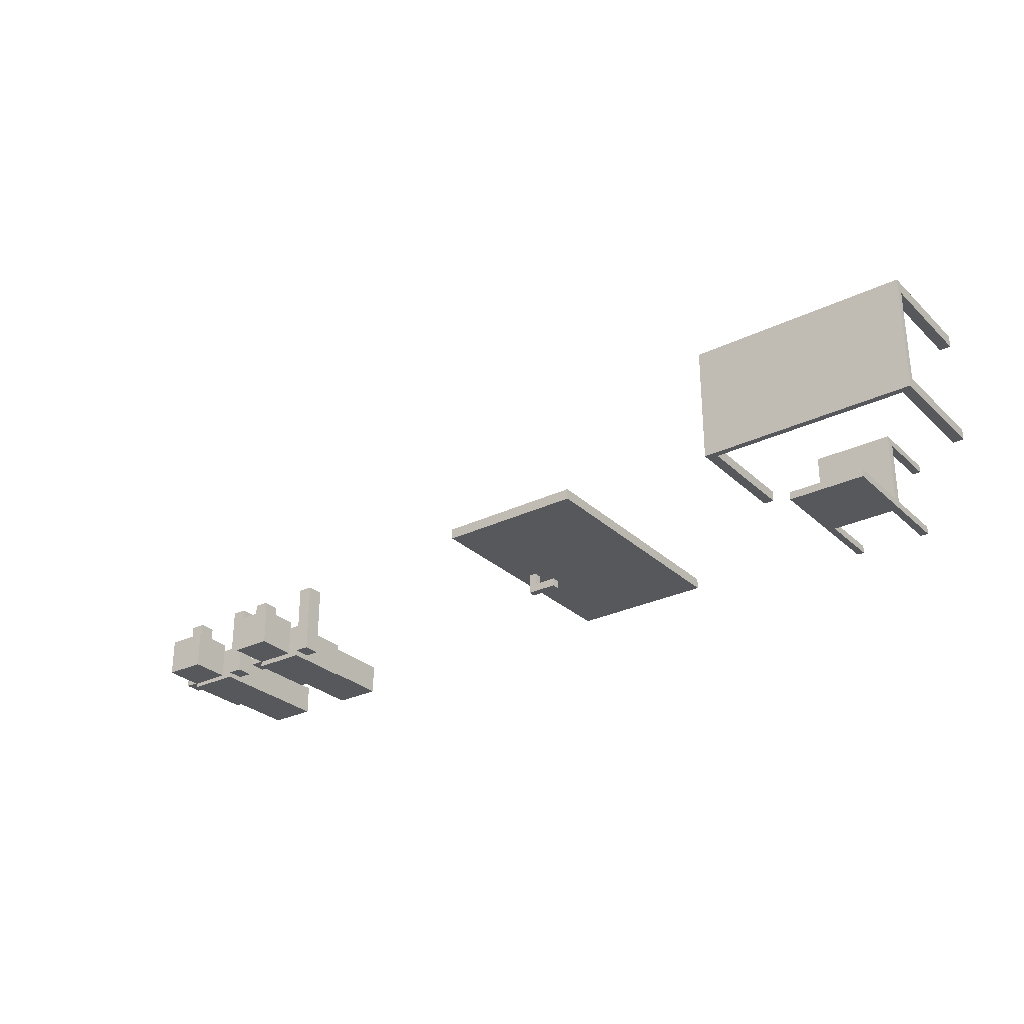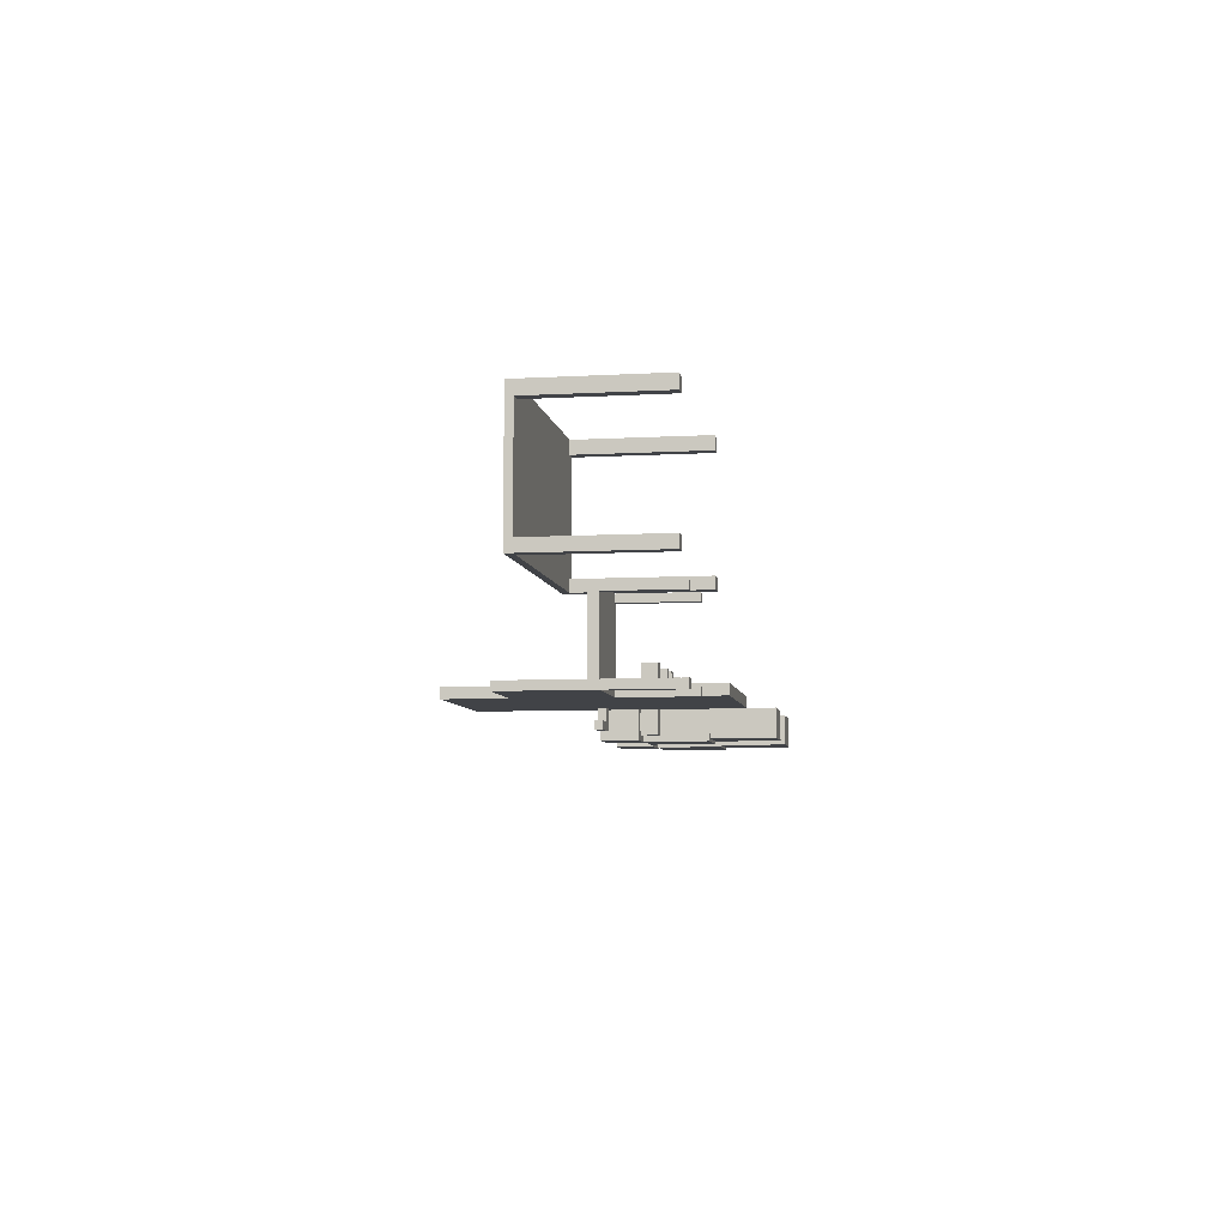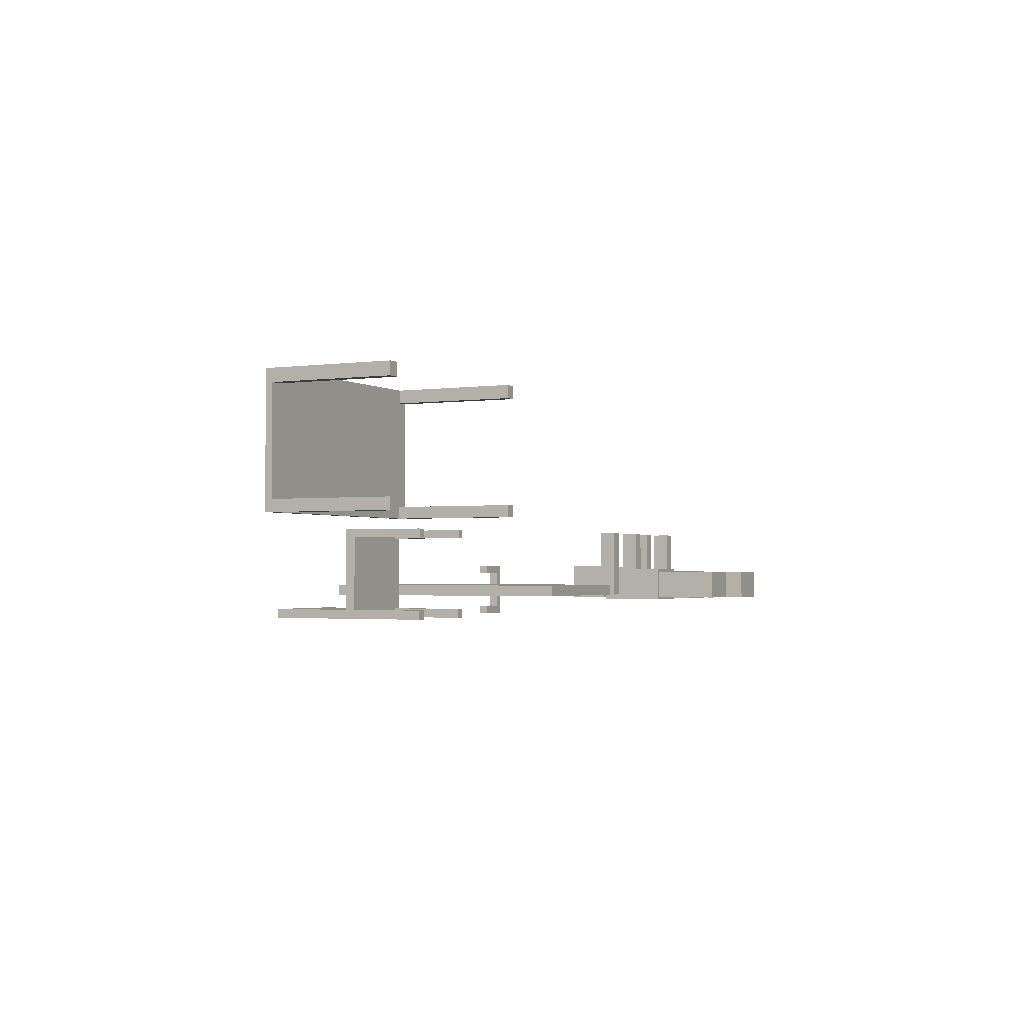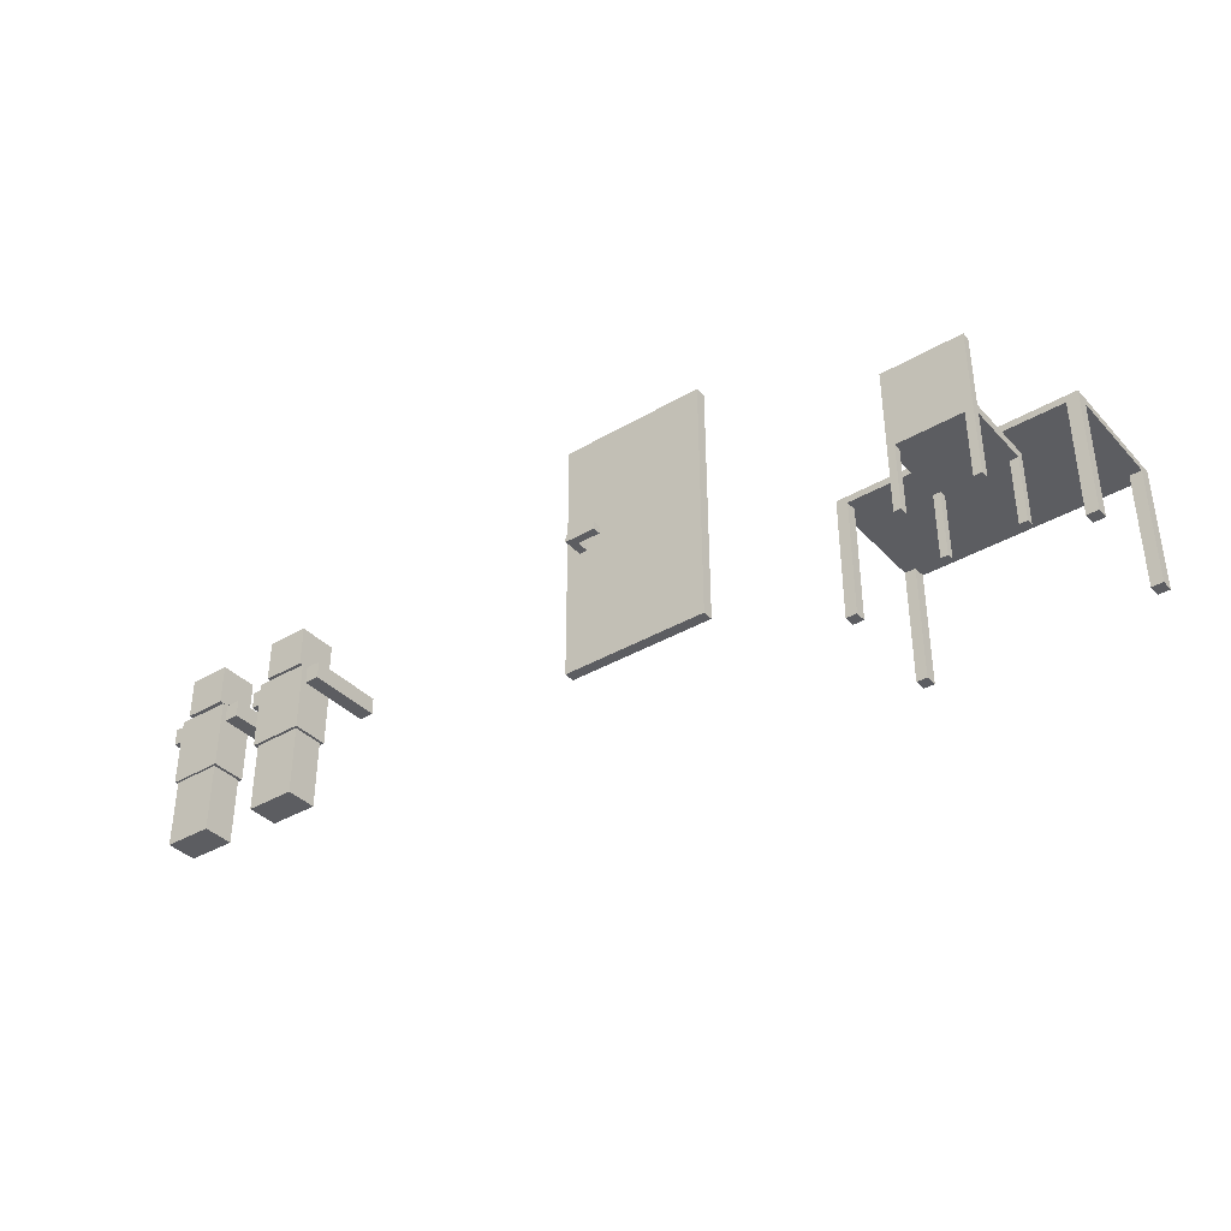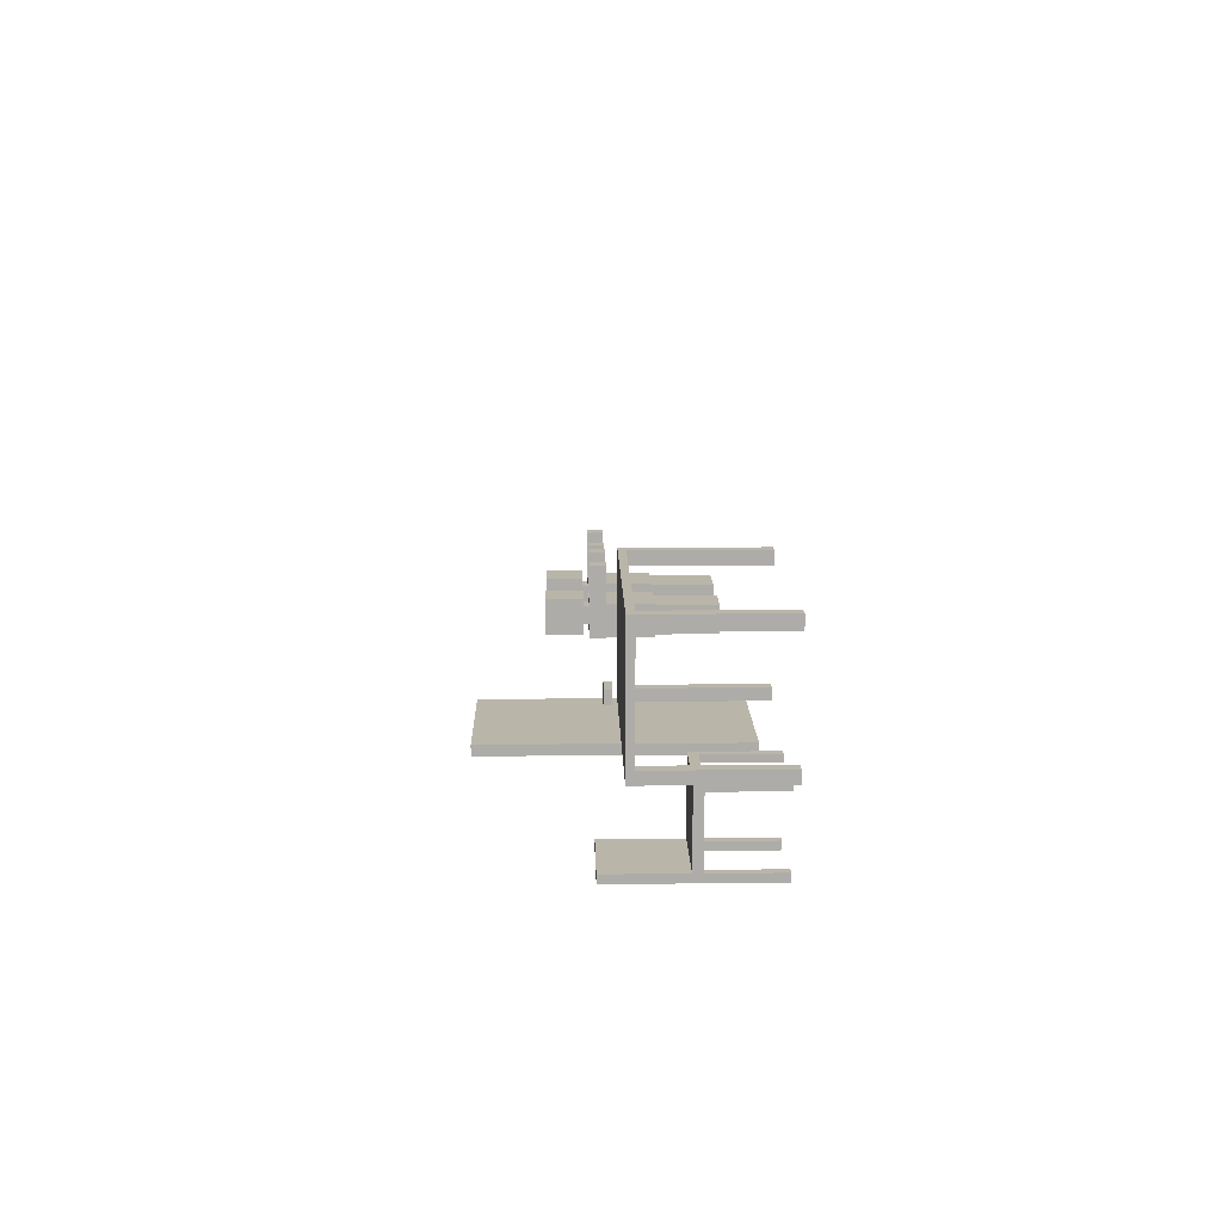
<metadata>
{"format":"obj","ext":"obj","renderer":"f3d","projection":"perspective","resolution":1024,"background":"white","views":[{"elev":-28.5,"azim":-143.8,"up":"+Z"},{"elev":-6.9,"azim":-80.7,"up":"+Z"},{"elev":-1.9,"azim":-63.4,"up":"+Z"},{"elev":-37.2,"azim":-142.9,"up":"+Y"},{"elev":13.4,"azim":-91.3,"up":"+Z"}]}
</metadata>
<code>
o Chair
v -8.127 1.569 1.355
v -8.127 1.776 1.355
v -8.127 1.569 -0.5239
v -8.127 1.776 -0.5239
v -6.268 1.569 1.355
v -6.268 1.776 1.355
v -6.268 1.569 -0.5239
v -6.268 1.776 -0.5239
v -7.941 1.569 -0.5239
v -7.941 1.569 1.355
v -7.941 1.776 1.355
v -6.436 1.569 1.355
v -6.436 1.569 -0.5239
v -6.436 1.776 1.355
v -8.127 1.569 -0.336
v -8.127 1.776 -0.336
v -6.268 1.569 -0.336
v -6.268 1.776 -0.336
v -7.941 1.776 -0.336
v -7.941 1.569 -0.336
v -6.436 1.776 -0.336
v -6.436 1.569 -0.336
v -8.127 1.569 1.186
v -6.268 1.776 1.186
v -7.941 1.569 1.186
v -6.436 1.569 1.186
v -8.127 1.776 1.186
v -6.268 1.569 1.186
v -8.127 0.003566 1.186
v -8.127 0.003566 1.355
v -7.941 0.003566 -0.5239
v -8.127 0.003566 -0.5239
v -6.268 0.003566 -0.336
v -6.268 0.003566 -0.5239
v -6.436 0.003566 1.355
v -6.268 0.003566 1.355
v -7.941 0.003566 1.355
v -7.941 0.003566 1.186
v -6.436 0.003566 -0.5239
v -6.436 0.003566 1.186
v -8.127 0.003566 -0.336
v -7.941 0.003566 -0.336
v -6.436 0.003566 -0.336
v -6.268 0.003566 1.186
v -8.127 3.484 -0.336
v -8.127 3.484 -0.5239
v -6.436 3.484 -0.5239
v -6.268 3.484 -0.5239
v -7.941 3.484 -0.5239
v -6.268 3.484 -0.336
v -7.941 3.484 -0.336
v -6.436 3.484 -0.336
f 11 2 1 10 12 5 6 14
f 7 8 48 50 18 17
f 16 4 3 15 23 1 2 27
f 4 16 45 46
f 48 47 49 46 45 51 52 50
f 26 12 10 25 23 15 20 9 13 22 17 28
f 24 6 5 28 17 18
f 21 18 50 52 51 45 16 19
f 27 2 11 14 6 24 18 21 19 16
f 8 7 13 9 3 4 46 49 47 48
f 17 22 43 33
f 3 9 31 32
f 12 26 40 35
f 9 20 42 31
f 40 44 36 35
f 29 38 37 30
f 32 31 42 41
f 39 34 33 43
f 22 13 39 43
f 15 3 32 41
f 26 28 44 40
f 28 5 36 44
f 10 1 30 37
f 7 17 33 34
f 13 7 34 39
f 1 23 29 30
f 20 15 41 42
f 25 10 37 38
f 5 12 35 36
f 23 25 38 29
o Table
v -9.324 2.839 4.702
v -9.324 3.005 4.702
v -9.324 2.839 1.702
v -9.324 3.005 1.702
v -3.833 2.839 4.702
v -3.833 3.005 4.702
v -3.833 2.839 1.702
v -3.833 3.005 1.702
v -9.049 2.839 1.702
v -9.049 3.005 1.702
v -9.049 2.839 4.702
v -9.049 3.005 4.702
v -4.093 3.005 1.702
v -4.093 2.839 4.702
v -4.093 2.839 1.702
v -4.093 3.005 4.702
v -9.324 2.839 4.402
v -9.324 3.005 4.402
v -3.833 2.839 4.402
v -3.833 3.005 4.402
v -9.049 2.839 4.402
v -4.093 2.839 4.402
v -9.324 3.005 1.972
v -3.833 2.839 1.972
v -9.324 2.839 1.972
v -3.833 3.005 1.972
v -9.049 2.839 1.972
v -4.093 2.839 1.972
v -9.324 0.003019 4.402
v -9.324 0.003019 4.702
v -9.049 0.003019 1.702
v -9.324 0.003019 1.702
v -3.833 0.003019 1.972
v -3.833 0.003019 1.702
v -4.093 0.003019 4.702
v -3.833 0.003019 4.702
v -9.049 0.003019 4.702
v -9.049 0.003019 4.402
v -4.093 0.003019 1.702
v -4.093 0.003019 4.402
v -3.833 0.003019 4.402
v -9.324 0.003019 1.972
v -9.049 0.003019 1.972
v -4.093 0.003019 1.972
f 67 59 86 91
f 59 76 85 86
f 63 53 82 89
f 80 67 91 96
f 92 93 88 87
f 81 90 89 82
f 91 86 85 96
f 84 83 95 94
f 53 69 81 82
f 71 57 88 93
f 69 73 90 81
f 76 80 96 85
f 77 55 84 94
f 73 63 89 90
f 57 66 87 88
f 66 74 92 87
f 55 61 83 84
f 74 71 93 92
f 79 77 94 95
f 61 79 95 83
f 72 58 57 71 76 59 60 78
f 64 54 53 63 66 57 58 68
f 65 60 59 67 61 55 56 62
f 75 56 55 77 69 53 54 70
f 70 54 64 68 58 72 78 60 65 62 56 75
f 74 66 63 73 69 77 79 61 67 80 76 71
o Door
v -1.723 0.004107 0.1267
v -1.723 5.977 0.1267
v -1.723 0.004107 -0.1267
v -1.723 5.977 -0.1267
v 1.729 0.004107 0.1267
v 1.729 5.977 0.1267
v 1.729 0.004107 -0.1267
v 1.729 5.977 -0.1267
v -1.723 2.991 0.1267
v -1.723 2.991 -0.1267
v 1.729 2.991 -0.1267
v 1.729 2.991 0.1267
v 1.557 0.004107 -0.1267
v 1.557 5.977 -0.1267
v 1.557 0.004107 0.1267
v 1.557 5.977 0.1267
v 1.393 0.004107 -0.1267
v 1.393 5.977 0.1267
v 1.393 2.991 0.1267
v 1.393 5.977 -0.1267
v 1.393 0.004107 0.1267
v 1.393 2.991 -0.1267
v -1.723 3.18 0.1267
v -1.723 3.18 -0.1267
v 1.729 3.18 -0.1267
v 1.729 3.18 0.1267
v 1.393 3.18 -0.1267
v 1.393 3.18 0.1267
v 1.205 0.004107 -0.1267
v 1.205 5.977 0.1267
v 1.205 2.991 0.1267
v 1.205 5.977 -0.1267
v 1.205 0.004107 0.1267
v 1.205 2.991 -0.1267
v 1.205 3.18 -0.1267
v 1.205 3.18 0.1267
v 1.205 2.991 0.424
v 1.393 2.991 0.424
v 1.393 3.18 0.424
v 1.393 3.18 -0.424
v 1.393 2.991 -0.424
v 1.205 3.18 -0.424
v 1.205 2.991 -0.424
v 1.205 3.18 0.424
v 1.205 2.991 0.6171
v 1.393 2.991 0.6171
v 1.393 3.18 0.6171
v 1.393 3.18 -0.6171
v 1.393 2.991 -0.6171
v 1.205 3.18 -0.6171
v 1.205 2.991 -0.6171
v 1.205 3.18 0.6171
v 0.6483 3.18 -0.424
v 0.6483 2.991 -0.424
v 0.6483 3.18 0.424
v 0.6483 2.991 0.424
v 0.6483 3.18 -0.6171
v 0.6483 2.991 -0.6171
v 0.6483 3.18 0.6171
v 0.6483 2.991 0.6171
f 104 110 116 114 112 102
f 128 100 98 126
f 121 104 102 122 108 101 103 107
f 124 115 117 111 101 108 122 102 112 114
f 109 103 101 111 117 113
f 117 115 127 129
f 99 125 129 97
f 131 128 116 123
f 125 113 117 129
f 125 130 118 113
f 116 128 126 114
f 106 120 100 128 131 130 125 99
f 124 114 126 132
f 118 123 116 110 104 121 107 103 109 113
f 132 126 98 119 105 97 129 127
f 119 98 100 120 106 99 97 105
f 130 131 140 133
f 139 137 145 147
f 115 124 136 137
f 141 133 152 156
f 118 130 133 134
f 124 132 138 136
f 131 123 135 140
f 132 127 139 138
f 127 115 137 139
f 123 118 134 135
f 145 144 146 147
f 141 148 143 142
f 137 136 144 145
f 134 133 141 142
f 140 148 155 151
f 140 135 143 148
f 136 138 146 144
f 135 134 142 143
f 149 150 154 153
f 152 151 155 156
f 138 139 150 149
f 139 147 154 150
f 147 146 153 154
f 133 140 151 152
f 146 138 149 153
f 148 141 156 155
o Zombie
v 9.313 0.01151 0.4583
v 9.313 1.7 0.4583
v 9.313 0.01151 -0.3064
v 9.313 1.7 -0.3064
v 10.51 0.01151 0.4583
v 10.51 1.7 0.4583
v 10.51 0.01151 -0.3064
v 10.51 1.7 -0.3064
v 9.244 1.7 0.5269
v 9.244 1.7 -0.3749
v 10.58 1.7 -0.3749
v 10.58 1.7 0.5269
v 9.244 3.387 0.5269
v 9.244 3.387 -0.3749
v 10.58 3.387 -0.3749
v 10.58 3.387 0.5269
v 9.244 2.961 0.5269
v 9.244 2.961 -0.3749
v 10.58 2.961 0.5269
v 10.58 2.961 -0.3749
v 9.313 0.01151 -0.201
v 9.313 1.7 -0.201
v 10.51 0.01151 -0.201
v 10.51 1.7 -0.201
v 9.244 1.7 -0.231
v 10.58 1.7 -0.231
v 9.244 3.387 -0.231
v 10.58 3.387 -0.231
v 10.58 2.961 -0.231
v 9.244 2.961 -0.231
v 10.94 3.387 -0.231
v 10.94 3.387 0.5269
v 8.88 2.961 0.5269
v 8.88 3.387 0.5269
v 10.94 2.961 0.5269
v 10.94 2.961 -0.231
v 8.88 3.387 -0.231
v 8.88 2.961 -0.231
v 9.244 2.961 1.615
v 9.244 3.387 1.615
v 10.58 2.961 1.615
v 10.58 3.387 1.615
v 8.88 2.961 1.615
v 8.88 3.387 1.615
v 10.94 2.961 1.615
v 10.94 3.387 1.615
v 10.21 0.01151 -0.3064
v 10.21 1.7 -0.3064
v 10.21 0.01151 0.4583
v 10.21 1.7 0.4583
v 10.24 1.7 -0.3749
v 10.24 1.7 0.5269
v 10.24 3.387 -0.3749
v 10.24 3.387 0.5269
v 10.24 2.961 -0.3749
v 10.24 3.387 -0.231
v 9.627 0.01151 -0.3064
v 9.627 1.7 0.4583
v 9.594 1.7 0.5269
v 9.594 3.387 0.5269
v 9.627 1.7 -0.3064
v 9.627 0.01151 0.4583
v 9.594 1.7 -0.3749
v 9.594 3.387 -0.3749
v 9.594 2.961 -0.3749
v 9.594 3.387 -0.231
v 9.313 0.01151 0.3265
v 10.51 1.7 0.3265
v 10.58 1.7 0.3753
v 10.58 3.387 0.3753
v 10.58 2.961 0.3753
v 9.313 1.7 0.3265
v 10.51 0.01151 0.3265
v 9.244 1.7 0.3753
v 9.244 3.387 0.3753
v 9.244 2.961 0.3753
v 10.94 3.387 0.3753
v 10.94 2.961 0.3753
v 8.88 3.387 0.3753
v 8.88 2.961 0.3753
v 10.24 3.387 0.3753
v 9.594 3.387 0.3753
v 9.313 1.7 -0.0691
v 10.51 0.01151 -0.0691
v 9.244 1.7 -0.07944
v 9.244 3.387 -0.07944
v 9.244 2.961 -0.07944
v 8.88 3.387 -0.07944
v 8.88 2.961 -0.07944
v 9.313 0.01151 -0.0691
v 10.51 1.7 -0.0691
v 10.58 1.7 -0.07944
v 10.58 3.387 -0.07944
v 10.58 2.961 -0.07944
v 10.94 3.387 -0.07944
v 10.94 2.961 -0.07944
v 10.24 3.387 -0.07944
v 9.594 3.387 -0.07944
v 10.24 3.527 -0.07944
v 10.24 3.527 0.3753
v 9.594 3.527 -0.07944
v 9.594 3.527 0.3753
v 10.43 3.527 -0.3242
v 10.43 3.527 0.62
v 9.404 3.527 -0.3242
v 9.404 3.527 0.62
v 10.43 4.526 -0.3242
v 10.43 4.526 0.62
v 9.404 4.526 -0.3242
v 9.404 4.526 0.62
f 177 178 160 159
f 206 162 168 208
f 228 158 165 230
f 190 189 199 200
f 221 174 170 220
f 185 176 171 184
f 217 160 166 219
f 180 164 167 182
f 238 231 169 216
f 182 167 176 185
f 219 166 174 221
f 230 165 173 232
f 166 181 186 174
f 248 182 185 250
f 220 170 183 222
f 247 180 182 248
f 185 184 187 192
f 174 186 183 170
f 160 178 181 166
f 204 164 163 203 213 159 160 217
f 246 239 178 177
f 236 189 190 235
f 252 192 187 251
f 242 183 193 244
f 189 173 195 199
f 183 186 194 193
f 226 172 188 233
f 232 173 189 236
f 250 185 192 252
f 198 197 201 202
f 195 196 200 199
f 175 191 201 197
f 172 175 197 198
f 173 169 196 195
f 169 190 200 196
f 191 188 202 201
f 188 172 198 202
f 171 209 212 184
f 167 207 211 176
f 226 237 210 172
f 164 204 207 167
f 176 211 209 171
f 214 206 208 215
f 224 162 161 229 240 179 163 164 180 247
f 229 161 205 218 157 223 246 177 159 213 203 163 179 240
f 158 214 215 165
f 214 158 157 218 205 161 162 206
f 209 220 222 212
f 207 219 221 211
f 237 238 216 210
f 204 217 219 207
f 211 221 220 209
f 238 237 256 258
f 249 253 237 226
f 175 227 234 191
f 243 232 236 245
f 249 226 233 251
f 169 231 235 190
f 191 234 233 188
f 245 236 235 244
f 157 158 228 223
f 162 224 225 168
f 168 225 227 175
f 241 230 232 243
f 254 242 231 238
f 239 228 230 241
f 178 239 241 181
f 222 183 242 254
f 181 241 243 186
f 194 245 244 193
f 184 249 251 187
f 186 243 245 194
f 184 212 253 249
f 212 222 254 253
f 227 250 252 234
f 231 242 244 235
f 234 252 251 233
f 223 228 239 246
f 224 247 248 225
f 225 248 250 227
f 237 253 255 256
f 253 254 257 255
f 254 238 258 257
f 256 255 259 260
f 258 256 260 262
f 261 262 266 265
f 262 260 264 266
f 260 259 263 264
f 259 261 265 263
f 255 257 261 259
f 257 258 262 261
f 265 266 264 263
f 175 172 210 216 169 173 165 215 208 168
o Zombie_2
v 11.88 0.00469 0.4354
v 11.88 1.693 0.4354
v 11.88 0.00469 -0.3268
v 11.88 1.693 -0.3268
v 13.07 0.00469 0.4354
v 13.07 1.693 0.4354
v 13.07 0.00469 -0.3268
v 13.07 1.693 -0.3268
v 11.81 1.699 0.4884
v 11.81 3.387 0.4884
v 11.81 1.699 -0.3743
v 11.81 3.387 -0.3743
v 13.14 1.699 0.4884
v 13.14 3.387 0.4884
v 13.14 1.699 -0.3743
v 13.14 3.387 -0.3743
v 12.16 3.39 -0.1044
v 12.16 3.525 -0.1044
v 12.16 3.39 0.3477
v 12.16 3.525 0.3477
v 12.81 3.39 -0.1044
v 12.81 3.525 -0.1044
v 12.81 3.39 0.3477
v 12.81 3.525 0.3477
v 11.96 3.525 0.5917
v 11.96 4.519 0.5917
v 11.96 3.525 -0.3464
v 11.96 4.519 -0.3464
v 13 3.525 0.5917
v 13 4.519 0.5917
v 13 3.525 -0.3464
v 13 4.519 -0.3464
v 11.45 2.962 1.613
v 11.45 3.388 1.613
v 11.45 2.962 -0.2443
v 11.45 3.388 -0.2443
v 11.81 2.962 1.613
v 11.81 3.388 1.613
v 11.81 2.962 -0.2443
v 11.81 3.388 -0.2443
v 13.14 2.961 1.616
v 13.14 3.387 1.616
v 13.14 2.961 -0.2422
v 13.14 3.387 -0.2422
v 13.51 2.961 1.616
v 13.51 3.387 1.616
v 13.51 2.961 -0.2422
v 13.51 3.387 -0.2422
f 267 268 270 269
f 269 270 274 273
f 273 274 272 271
f 271 272 268 267
f 269 273 271 267
f 274 270 268 272
f 275 276 278 277
f 277 278 282 281
f 281 282 280 279
f 279 280 276 275
f 277 281 279 275
f 282 278 276 280
f 283 284 286 285
f 285 286 290 289
f 289 290 288 287
f 287 288 284 283
f 285 289 287 283
f 290 286 284 288
f 291 292 294 293
f 293 294 298 297
f 297 298 296 295
f 295 296 292 291
f 293 297 295 291
f 298 294 292 296
f 299 300 302 301
f 301 302 306 305
f 305 306 304 303
f 303 304 300 299
f 301 305 303 299
f 306 302 300 304
f 307 308 310 309
f 309 310 314 313
f 313 314 312 311
f 311 312 308 307
f 309 313 311 307
f 314 310 308 312

</code>
